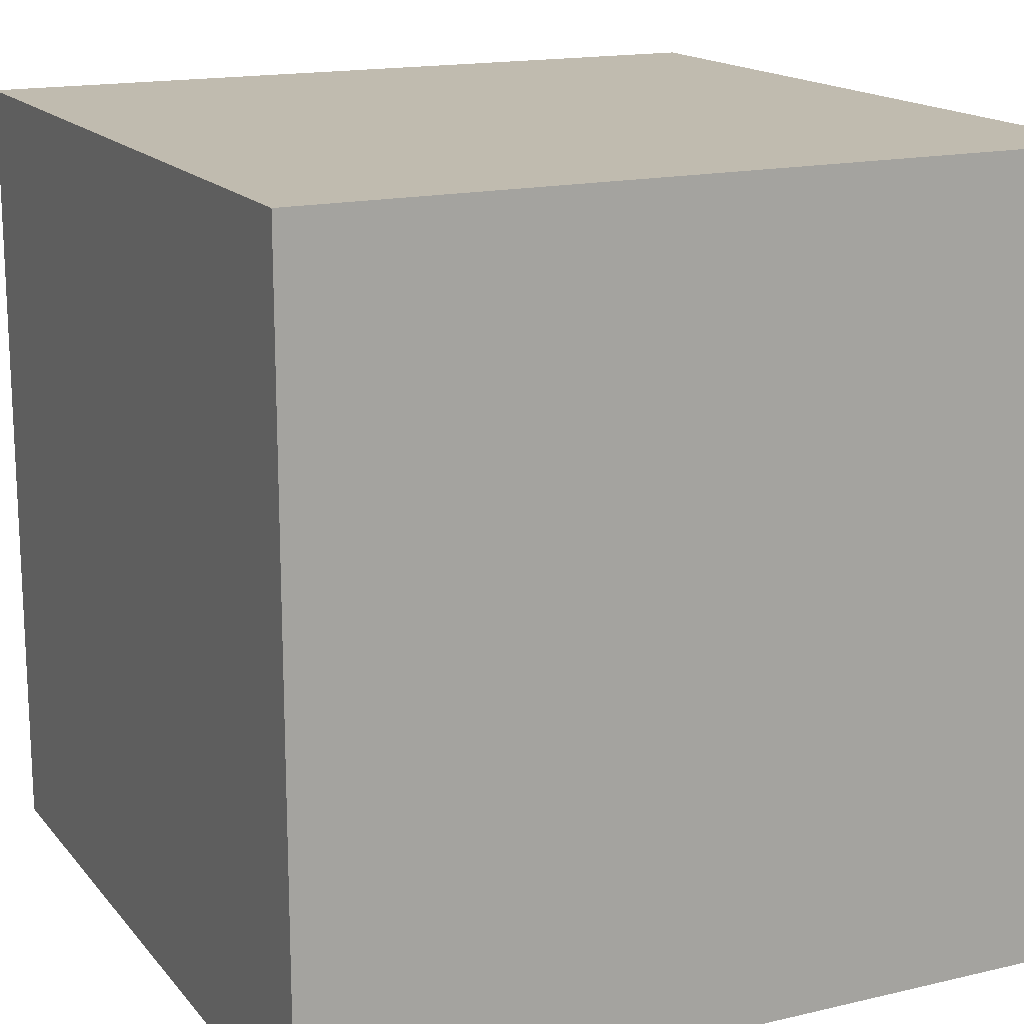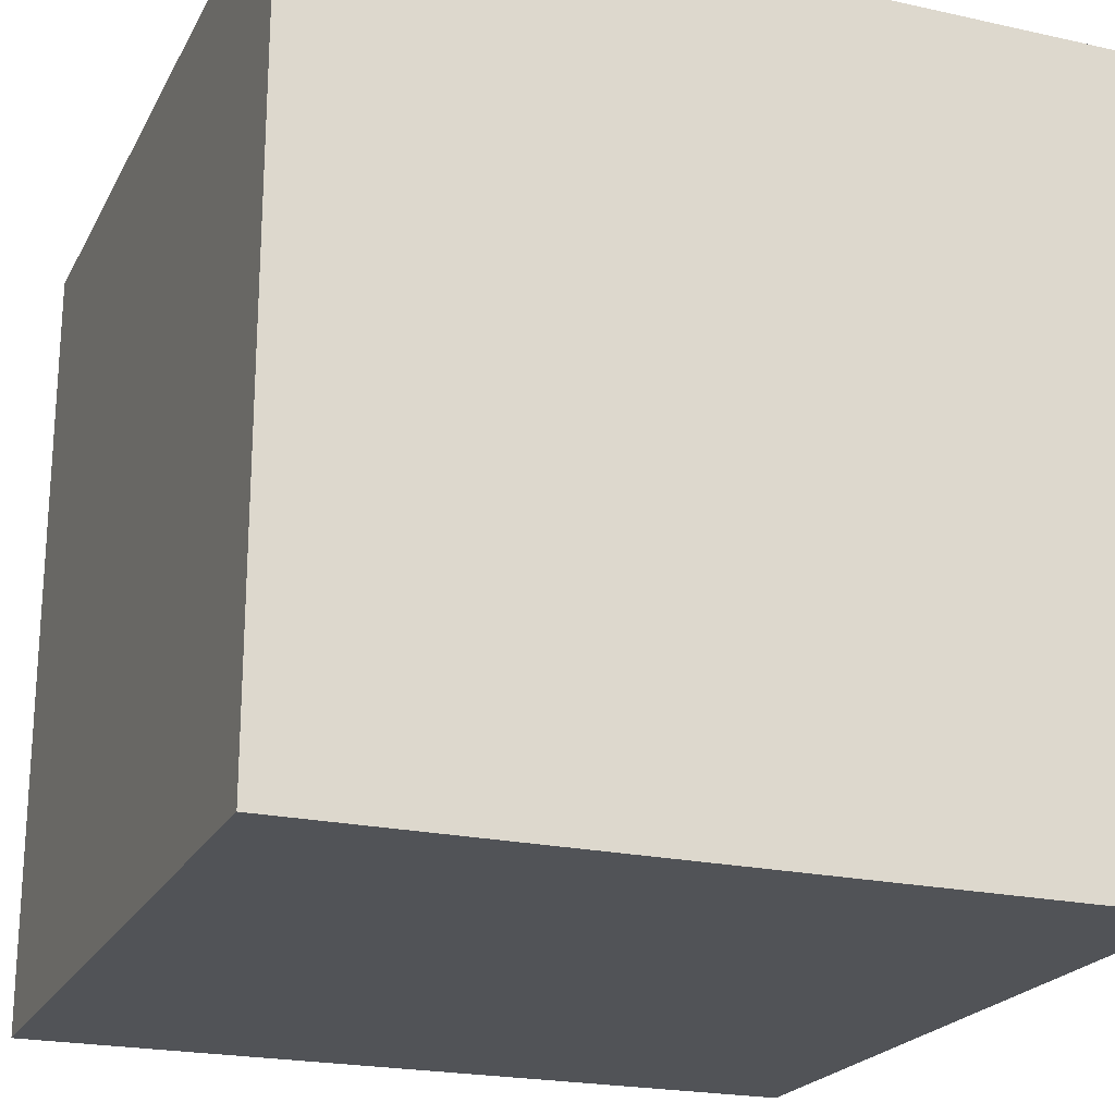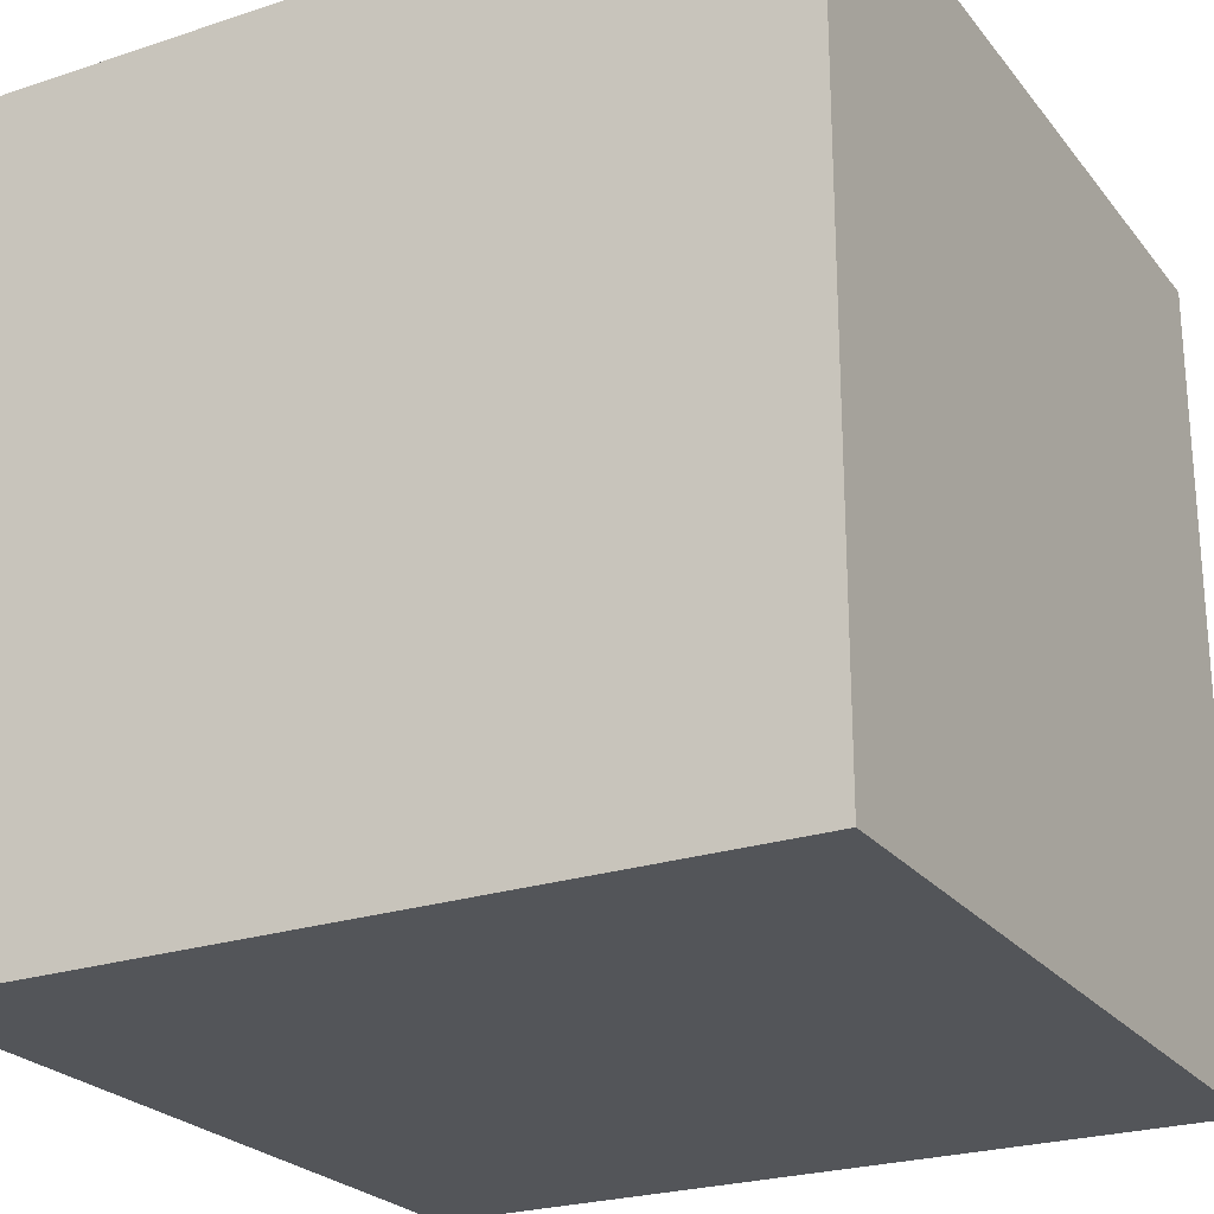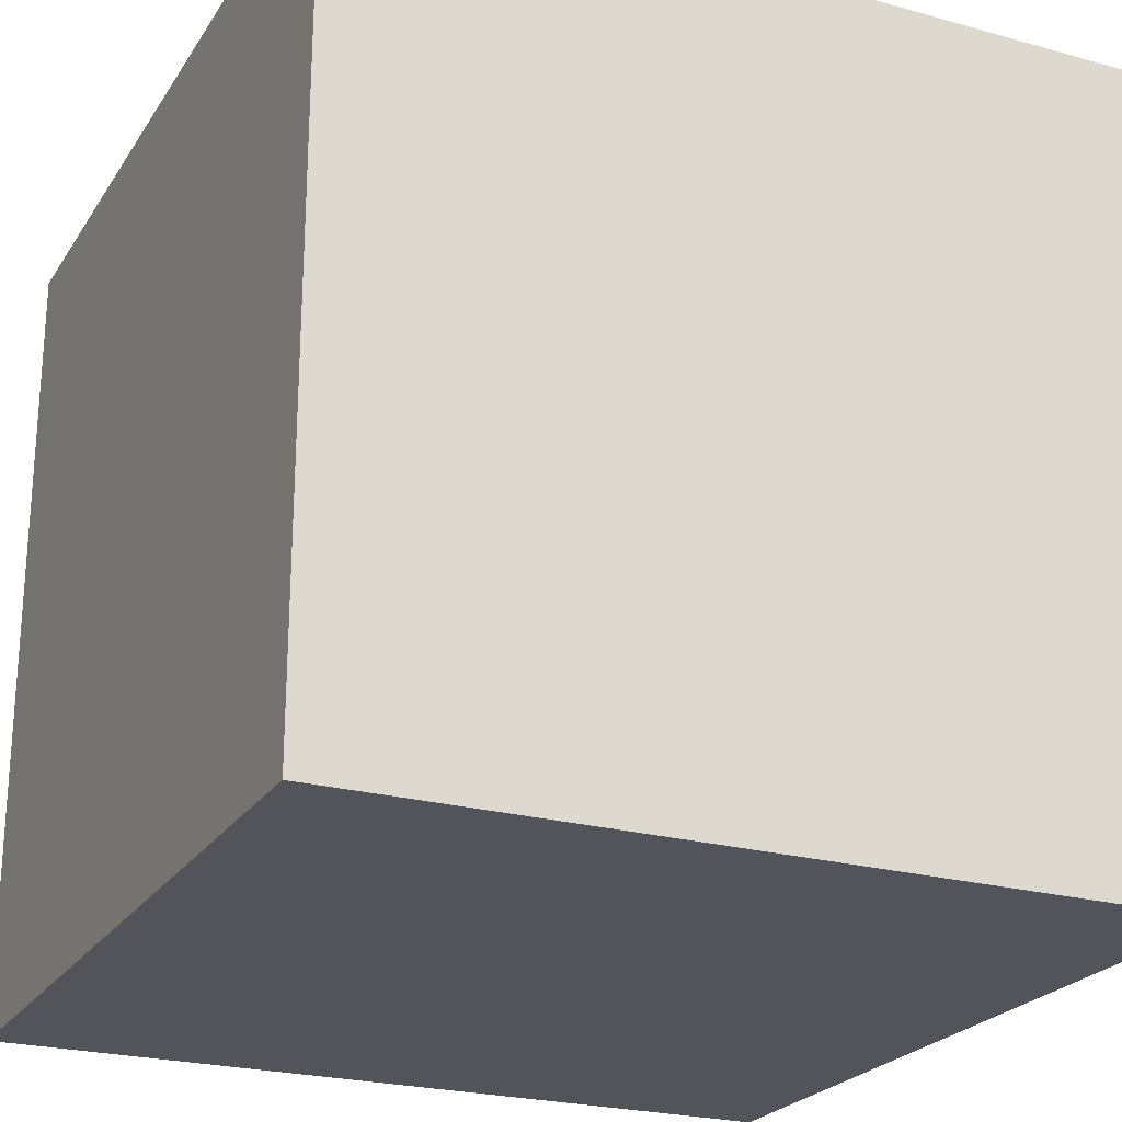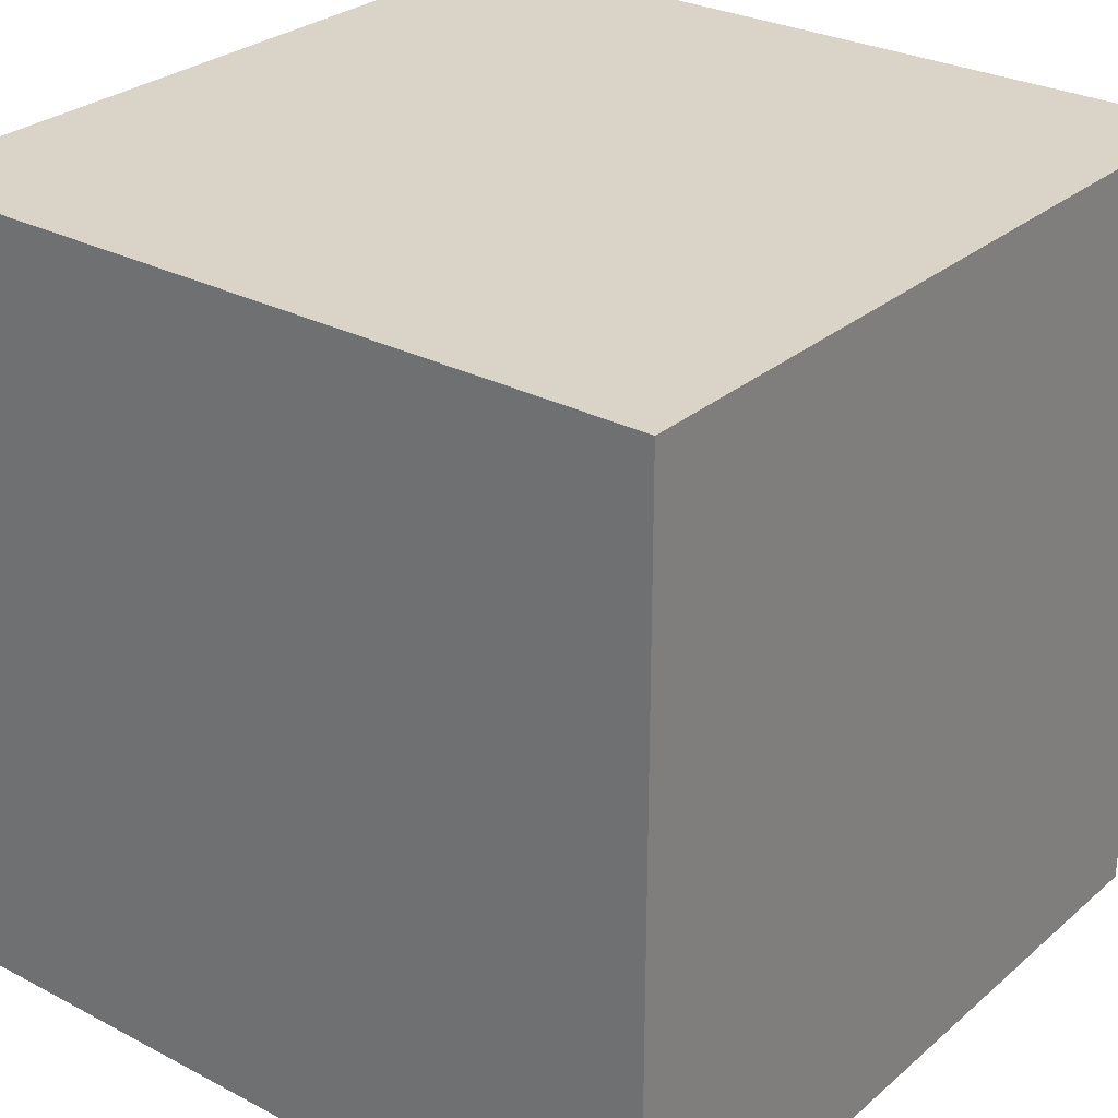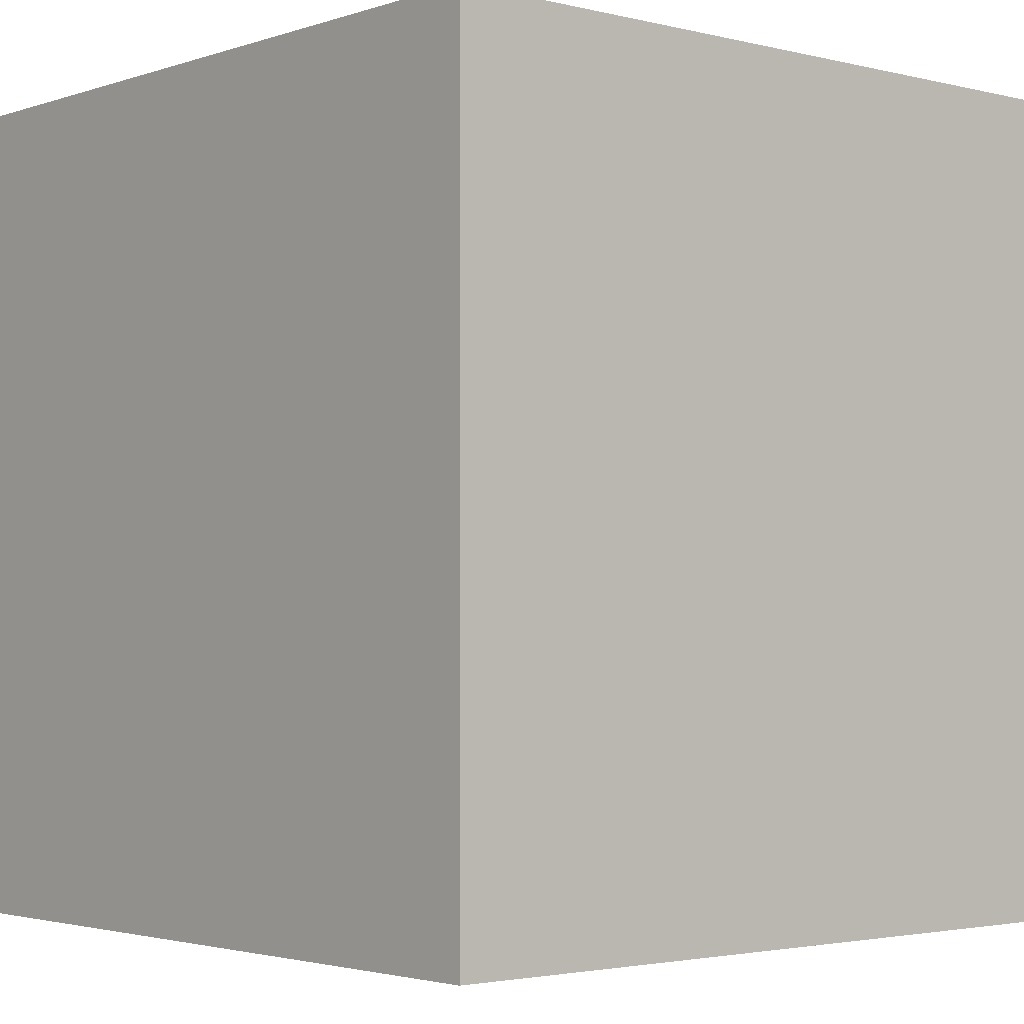
<metadata>
{"format":"obj","ext":"obj","renderer":"f3d","projection":"perspective","resolution":1024,"background":"white","views":[{"elev":16.2,"azim":64.2,"up":"+Y"},{"elev":-21.7,"azim":-21.3,"up":"+Y"},{"elev":-24.3,"azim":-61.4,"up":"+Z"},{"elev":-23.7,"azim":155.1,"up":"+Z"},{"elev":28.4,"azim":-141.7,"up":"+Y"},{"elev":-2.6,"azim":-130.8,"up":"+Y"}]}
</metadata>
<code>
v 0.235 0.283 0.714
v 0.269 0.283 0.714
v 0.235 0.317 0.714
v 0.269 0.317 0.714
v 0.235 0.317 0.68
v 0.269 0.317 0.68
v 0.235 0.283 0.68
v 0.269 0.283 0.68
f 1 2 4 3
f 3 4 6 5
f 5 6 8 7
f 7 8 2 1
f 2 8 6 4
f 7 1 3 5

</code>
